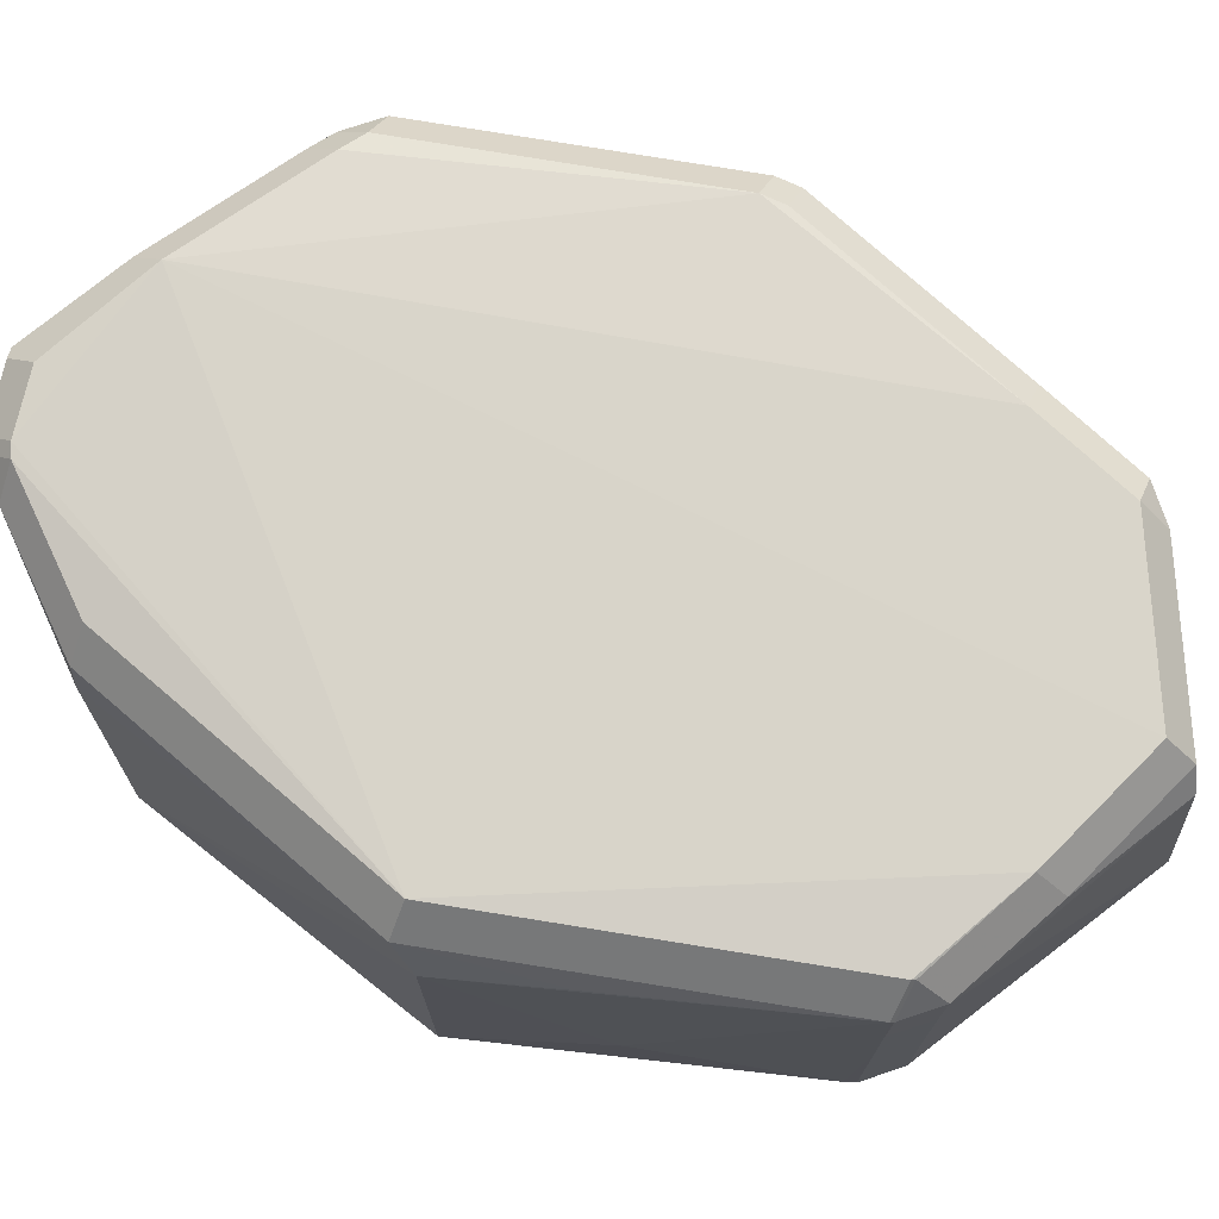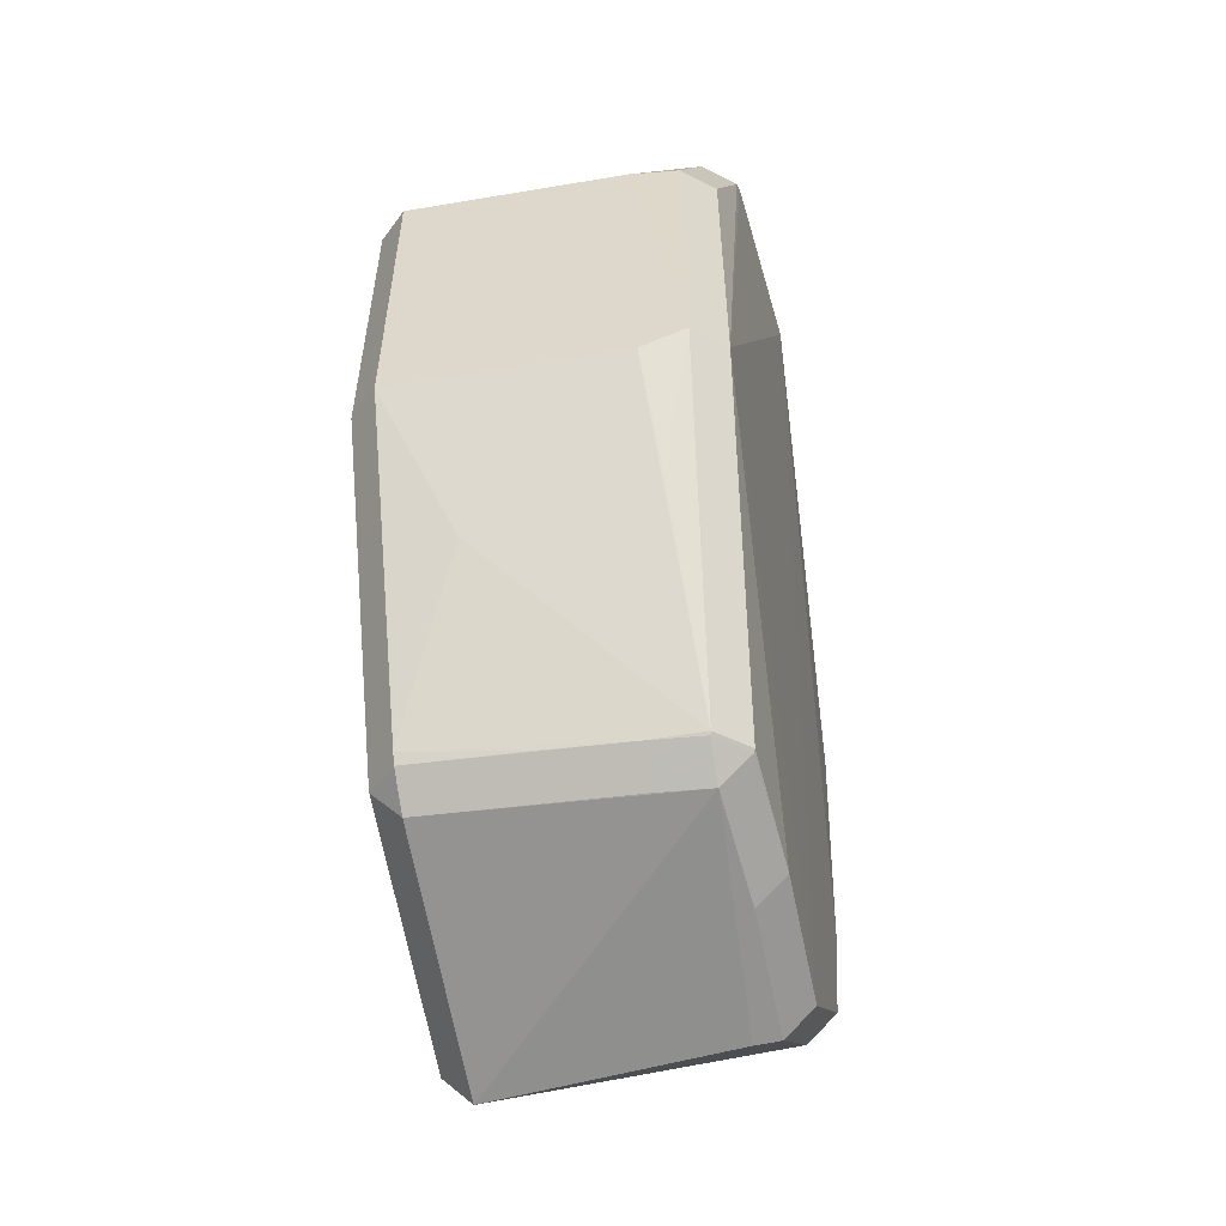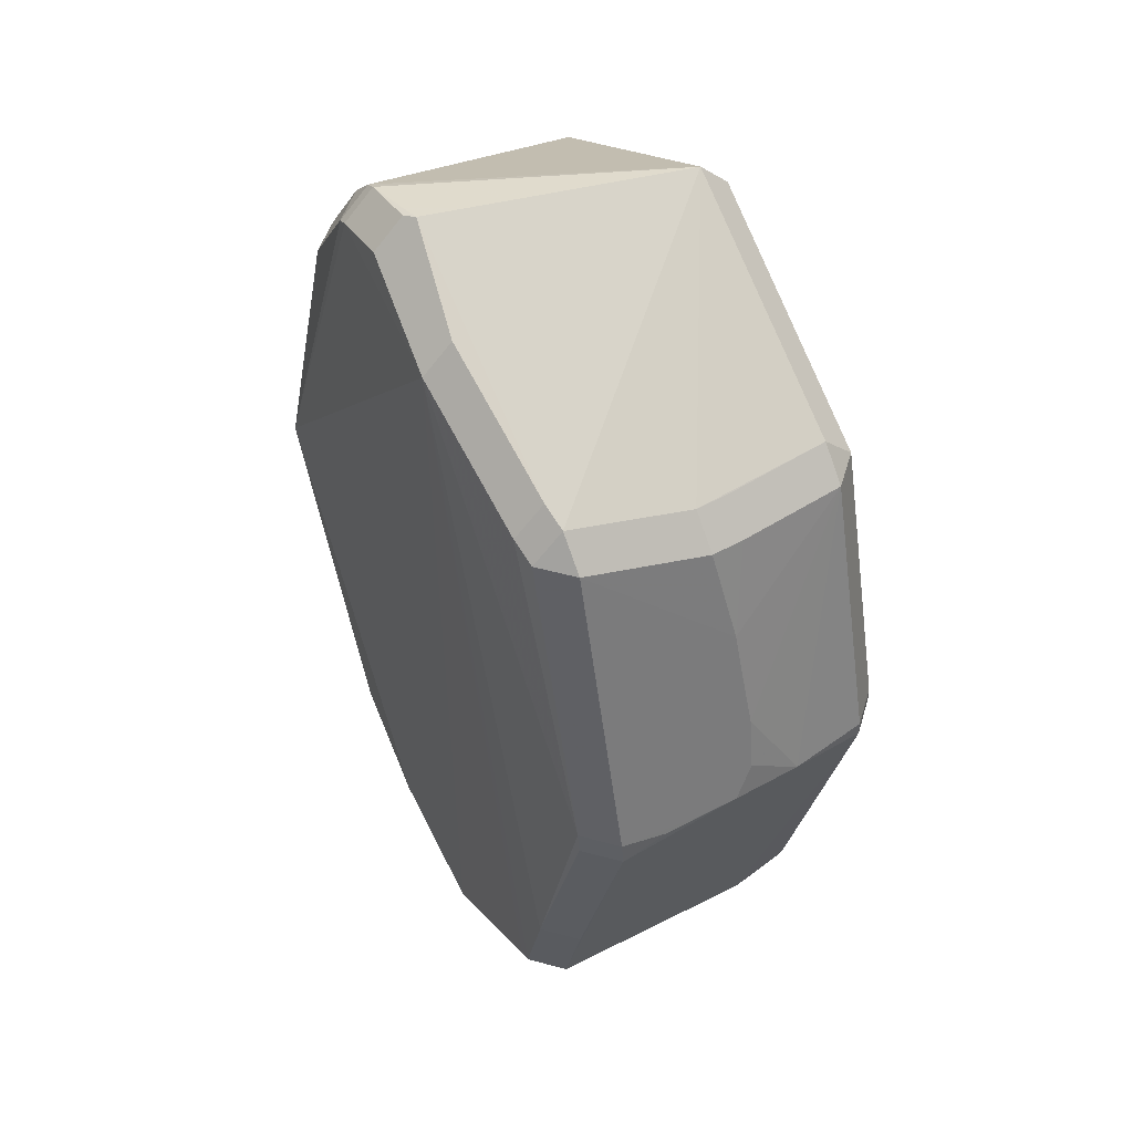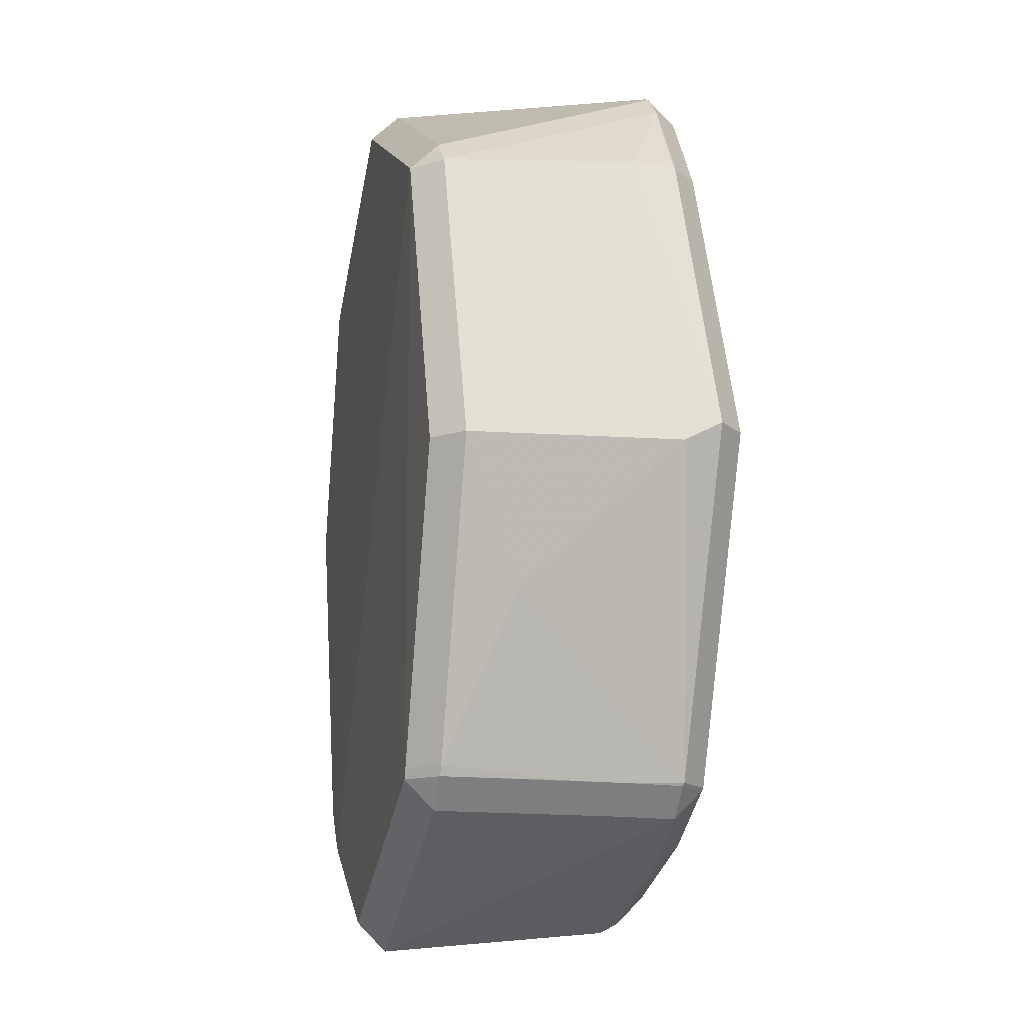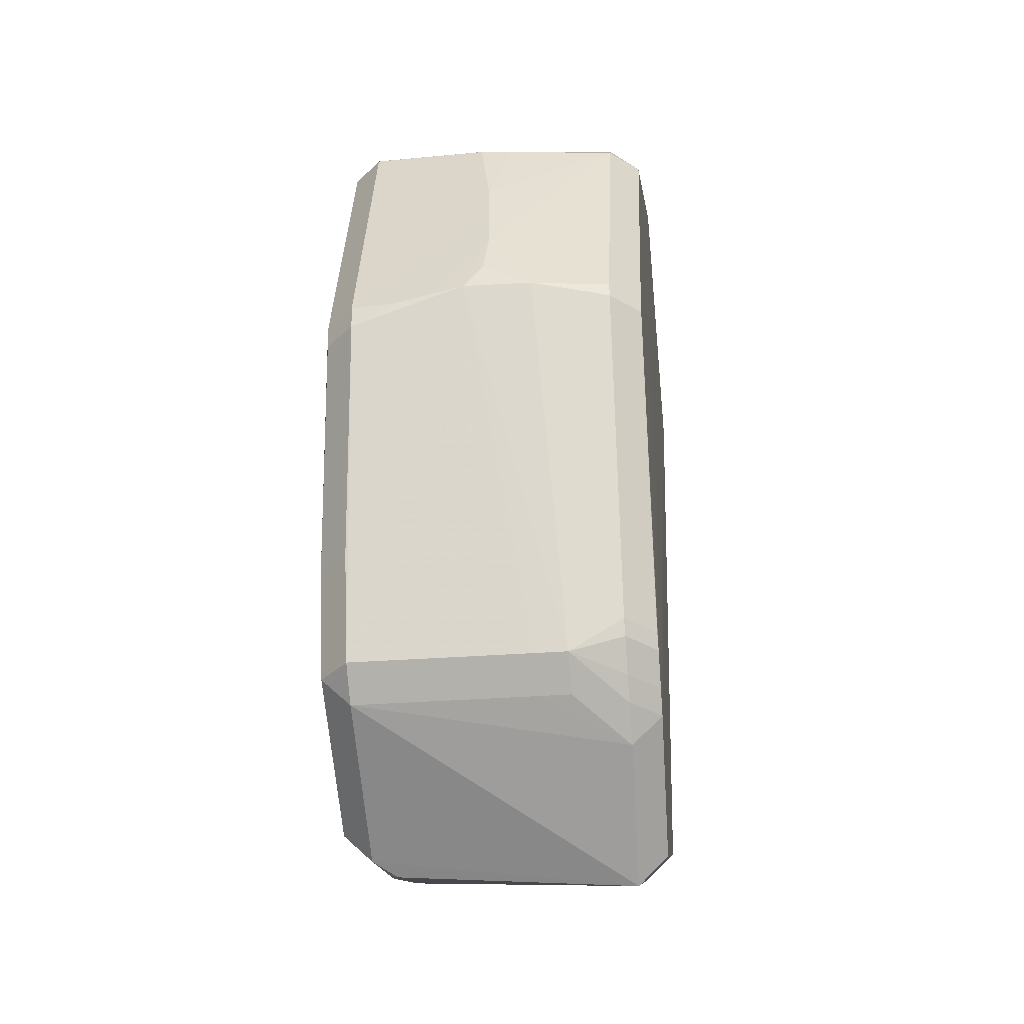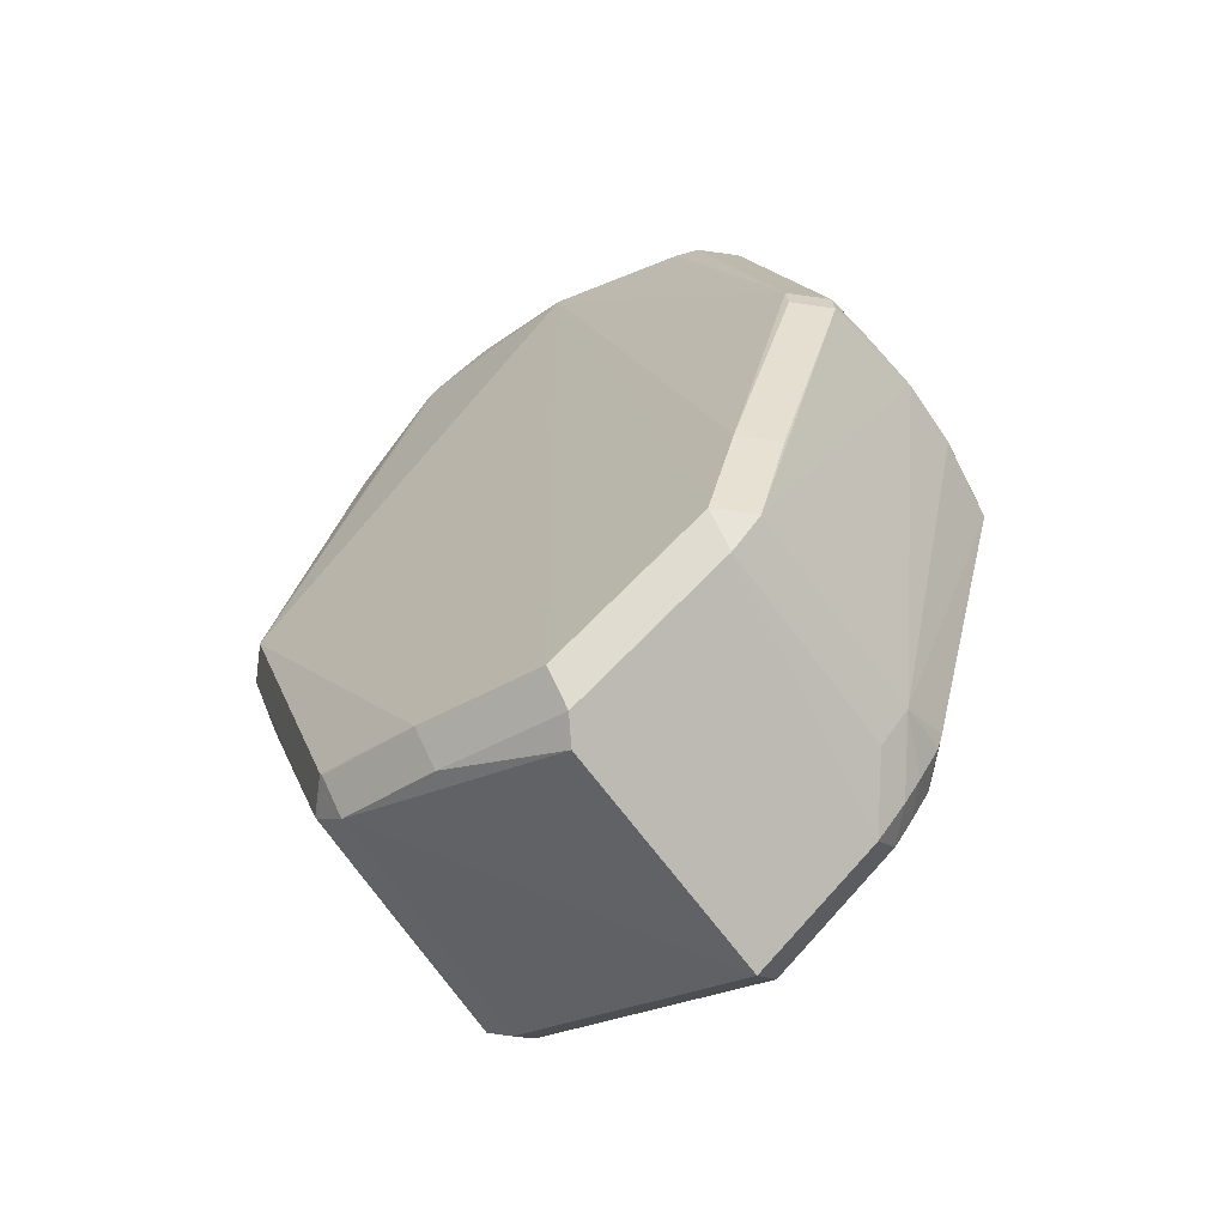
<metadata>
{"format":"obj","ext":"obj","renderer":"f3d","projection":"perspective","resolution":1024,"background":"white","views":[{"elev":75.5,"azim":-63.4,"up":"+Z"},{"elev":-41.4,"azim":-77.2,"up":"+Y"},{"elev":50.1,"azim":61.7,"up":"+Y"},{"elev":-15.4,"azim":-103.4,"up":"+Y"},{"elev":-34.9,"azim":96.6,"up":"+Y"},{"elev":-63.7,"azim":36.7,"up":"+Y"}]}
</metadata>
<code>
v -0.01237 0.1154 -0.007145
v 0.008993 -0.1117 -0.009963
v 0.05618 -0.08051 -0.048
v 0.04905 -0.08764 -0.048
v 0.07981 0.005474 -0.006318
v 0.07268 0.005474 0.0008102
v -0.05215 -0.08042 -0.005522
v -0.04502 -0.08042 0.001606
v -0.01505 0.1145 -0.005291
v -0.01505 0.1074 0.001837
v 0.06261 0.07049 -0.04327
v 0.05548 0.07762 -0.04327
v 0.01259 -0.1091 -0.004308
v 0.01259 -0.102 0.00282
v -0.01891 -0.09873 -0.003961
v -0.01891 -0.09161 0.003167
v 0.04976 -0.08384 -0.0684
v 0.04263 -0.08384 -0.07553
v -0.06885 0.06858 -0.06934
v -0.06172 0.07571 -0.06934
v -0.06172 0.06858 -0.07647
v -0.05171 -0.08115 -0.005792
v -0.04459 -0.08828 -0.005792
v -0.04459 -0.08115 0.001336
v -0.07172 -0.03878 -0.05119
v 0.08118 0.004903 -0.01707
v -0.05784 0.07985 -0.007545
v 0.04571 0.08514 -0.005855
v 0.04571 0.07801 0.001273
v -0.07086 -0.0295 -0.009757
v -0.03989 0.1022 -0.005406
v -0.03276 0.1093 -0.005406
v -0.03276 0.1022 0.001722
v 0.06323 0.07078 -0.03549
v 0.0561 0.07791 -0.03549
v 0.04673 -0.08218 0.00243
v -0.003995 0.11 -0.06944
v -0.02982 0.1109 -0.005252
v -0.02982 0.1038 0.001876
v -0.06006 0.07662 -0.007053
v -0.05293 0.07662 7.534e-05
v -0.08084 -0.003036 -0.01293
v 0.05869 0.07493 -0.006951
v 0.05156 0.08206 -0.006951
v 0.05156 0.07493 0.0001771
v -0.02221 0.1128 -0.005666
v 0.05501 -0.07674 -0.06847
v 0.04788 -0.07674 -0.0756
v 0.06413 -0.05534 -0.004697
v 0.057 -0.05534 0.002431
v -0.002949 0.1107 -0.06947
v -0.002949 0.1035 -0.0766
v 0.00957 -0.1173 -0.06713
v 0.00957 -0.1102 -0.07426
v -0.07871 0.00272 -0.002684
v -0.07158 0.00272 0.004444
v 0.07358 0.03823 -0.03884
v 0.05692 -0.0805 -0.004738
v 0.04979 -0.08762 -0.004738
v 0.04979 -0.0805 0.00239
v -0.0544 -0.08109 -0.03816
v 0.08135 0.008041 -0.05022
v 0.0817 0.006854 -0.02692
v 0.0701 0.04953 -0.0384
v -0.08429 -0.005847 -0.06668
v -0.07716 -0.005847 -0.07381
v 0.05603 -0.08049 -0.05552
v 0.0489 -0.08762 -0.05552
v 0.05645 -0.07284 -0.0684
v 0.04933 -0.07284 -0.07552
v 0.01169 0.1027 -0.002841
v 0.01169 0.09556 0.004287
v 0.05648 -0.08052 -0.02971
v 0.04935 -0.08765 -0.02971
v 0.01259 -0.1091 -0.004308
v 0.01259 -0.102 0.00282
v 0.04572 -0.08873 -0.06834
v 0.03859 -0.09586 -0.06834
v 0.03859 -0.08873 -0.07547
v 0.08215 0.00791 -0.03393
v 0.08012 -0.0003458 -0.006584
v 0.073 -0.0003458 0.0005438
v -0.05741 -0.07893 -0.06641
v -0.05028 -0.07893 -0.07354
v 0.07702 0.02706 -0.0394
v 0.07814 0.008335 -0.06886
v 0.07102 0.008335 -0.07598
v -0.06138 0.07686 -0.01872
v -0.05292 -0.08106 -0.01862
v -0.04579 -0.08819 -0.01862
v 0.08039 0.0153 -0.03843
v 0.07827 0.004863 -0.06884
v 0.07115 0.004863 -0.07597
v -0.07871 0.002716 -0.002685
v -0.07158 0.002716 0.004443
v 0.08135 0.008041 -0.05023
v 0.0595 0.07038 -0.06915
v 0.05238 0.07751 -0.06915
v 0.05238 0.07038 -0.07628
v -0.05632 -0.08145 -0.0664
v -0.04919 -0.08858 -0.0664
v -0.04919 -0.08145 -0.07353
f 21 79 102
f 84 21 102
f 66 21 84
f 102 101 100
f 80 67 62
f 102 79 54
f 42 7 30
f 25 42 65
f 25 7 42
f 99 87 52
f 52 87 93
f 22 7 89
f 7 25 89
f 48 52 93
f 21 52 48
f 56 14 72
f 72 39 56
f 6 72 50
f 94 55 40
f 42 30 94
f 94 30 7
f 83 89 25
f 83 25 65
f 53 78 59
f 92 62 67
f 67 69 92
f 70 48 93
f 79 21 18
f 21 48 18
f 43 44 45
f 6 50 82
f 75 15 2
f 16 8 24
f 16 14 56
f 56 8 16
f 23 24 22
f 2 15 23
f 53 2 23
f 23 101 53
f 23 90 101
f 33 41 56
f 56 39 33
f 19 20 21
f 65 42 19
f 42 94 19
f 95 8 56
f 100 89 61
f 61 83 100
f 89 83 61
f 3 67 80
f 80 58 3
f 59 58 60
f 60 50 72
f 80 62 91
f 91 85 80
f 62 85 91
f 98 51 35
f 35 51 44
f 64 34 43
f 99 98 97
f 97 62 86
f 97 85 62
f 97 64 85
f 96 92 86
f 86 62 96
f 62 92 96
f 77 78 79
f 29 72 6
f 6 45 29
f 39 72 10
f 5 64 43
f 13 2 53
f 13 75 2
f 53 59 13
f 14 16 76
f 78 68 4
f 14 60 36
f 36 72 14
f 36 60 72
f 80 85 63
f 63 26 80
f 85 5 63
f 63 5 26
f 34 64 11
f 64 97 11
f 47 69 67
f 1 71 28
f 44 51 28
f 51 1 28
f 9 71 1
f 51 20 37
f 37 32 51
f 20 32 37
f 38 1 51
f 51 32 38
f 33 32 31
f 26 5 81
f 80 26 81
f 49 58 81
f 81 58 80
f 85 64 57
f 57 5 85
f 64 5 57
f 74 59 78
f 78 4 74
f 98 35 12
f 67 77 17
f 17 47 67
f 46 38 9
f 46 9 1
f 1 38 46
f 88 31 19
f 88 94 40
f 88 19 94
f 73 3 58
f 40 31 27
f 27 88 40
f 31 88 27
f 54 101 102
f 53 101 54
f 53 54 78
f 78 54 79
f 8 7 22
f 22 24 8
f 41 55 56
f 40 55 41
f 90 89 100
f 90 100 101
f 99 52 51
f 51 98 99
f 20 51 52
f 20 52 21
f 102 100 83
f 83 84 102
f 65 66 83
f 66 84 83
f 92 87 86
f 93 87 92
f 93 92 70
f 70 92 69
f 15 16 23
f 23 16 24
f 89 90 23
f 22 89 23
f 19 66 65
f 19 21 66
f 56 55 95
f 55 94 95
f 7 8 95
f 95 94 7
f 60 58 49
f 49 50 60
f 43 34 35
f 35 44 43
f 86 87 97
f 97 87 99
f 77 68 78
f 67 68 77
f 5 45 6
f 43 45 5
f 59 60 13
f 13 60 14
f 76 13 14
f 75 13 76
f 76 16 15
f 15 75 76
f 4 68 67
f 67 3 4
f 47 70 69
f 48 70 47
f 28 29 45
f 28 45 44
f 72 29 28
f 28 71 72
f 72 71 9
f 9 10 72
f 38 32 33
f 38 33 39
f 10 9 38
f 39 10 38
f 40 41 31
f 41 33 31
f 31 32 20
f 20 19 31
f 81 50 49
f 81 82 50
f 81 5 6
f 6 82 81
f 12 11 97
f 12 97 98
f 12 35 34
f 34 11 12
f 17 77 79
f 79 18 17
f 48 47 17
f 17 18 48
f 59 74 73
f 73 58 59
f 73 4 3
f 73 74 4

</code>
